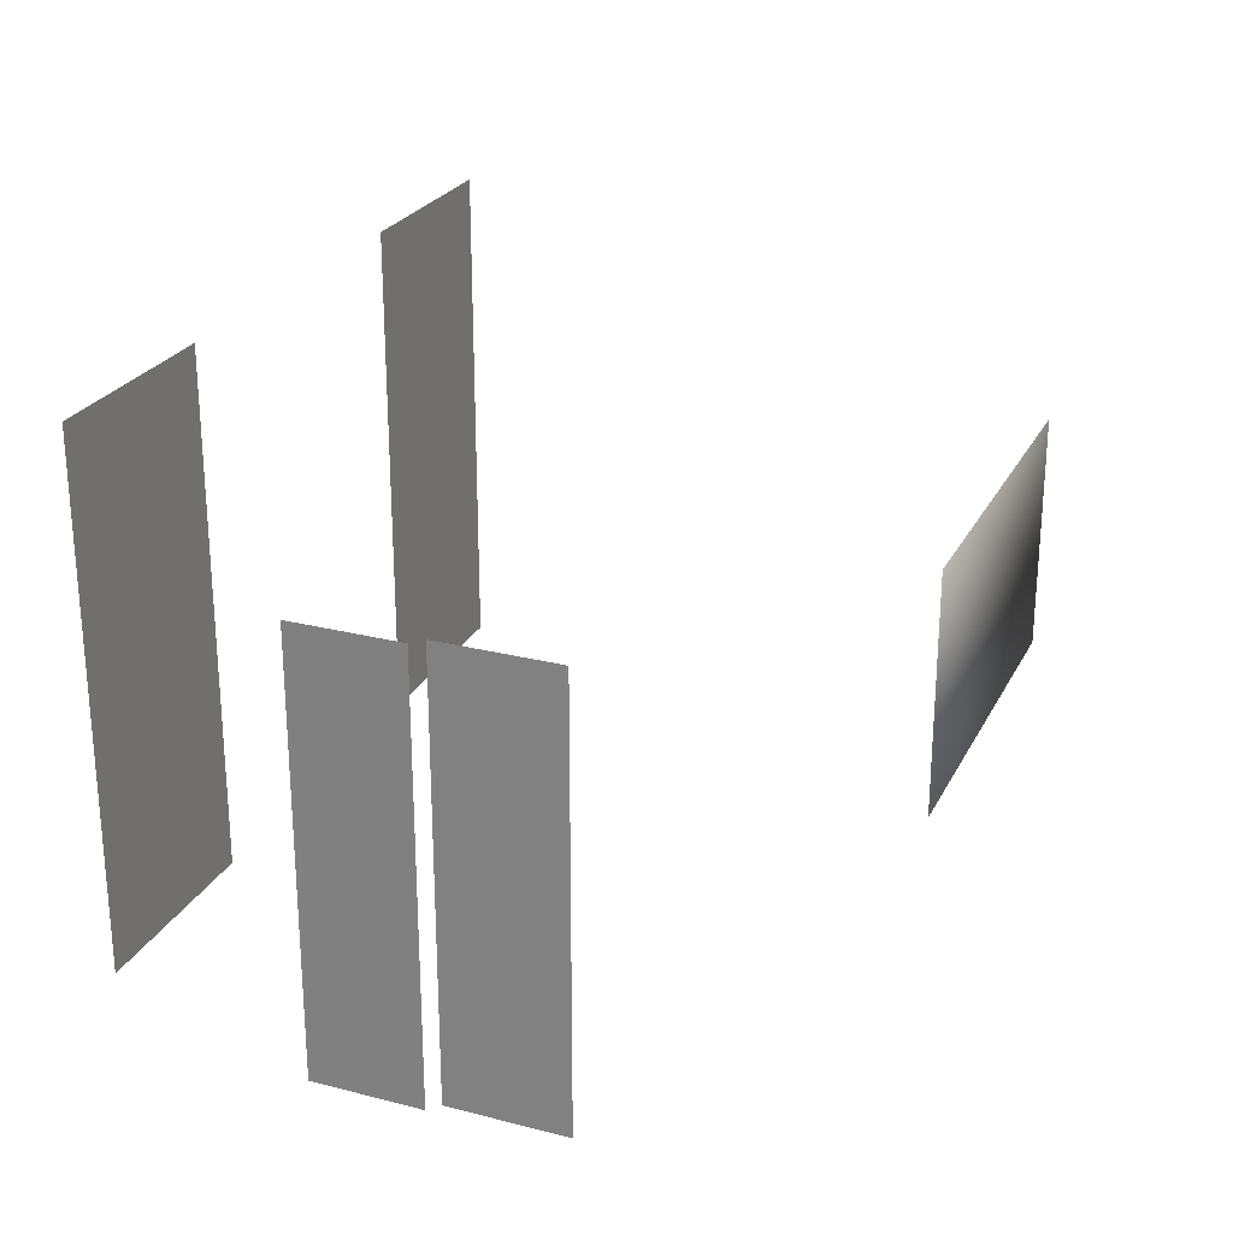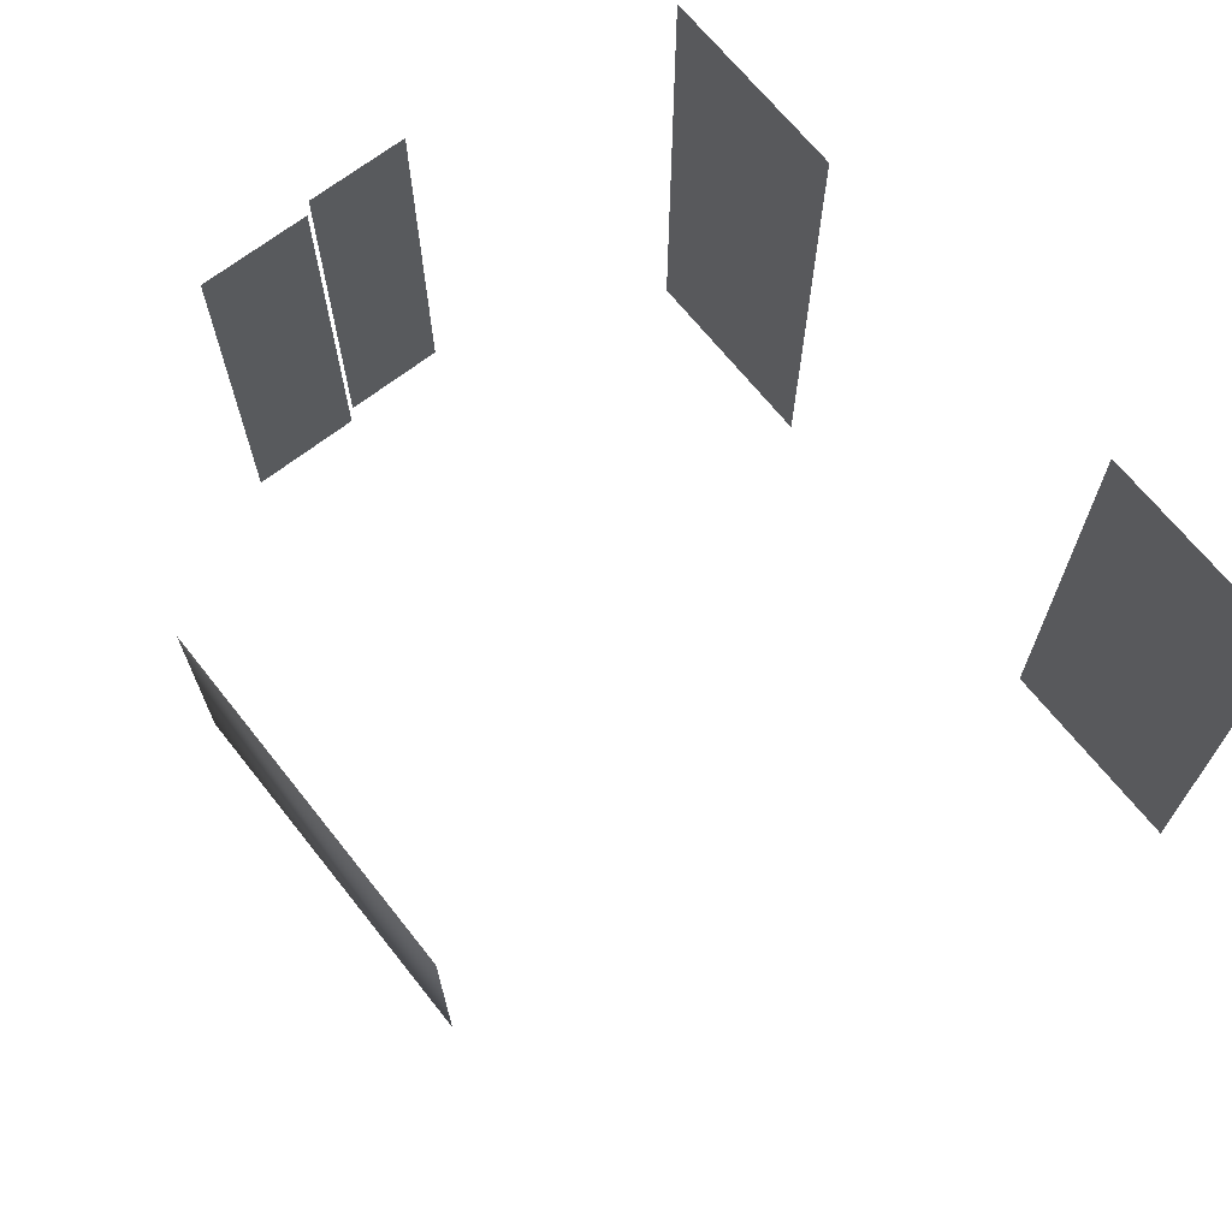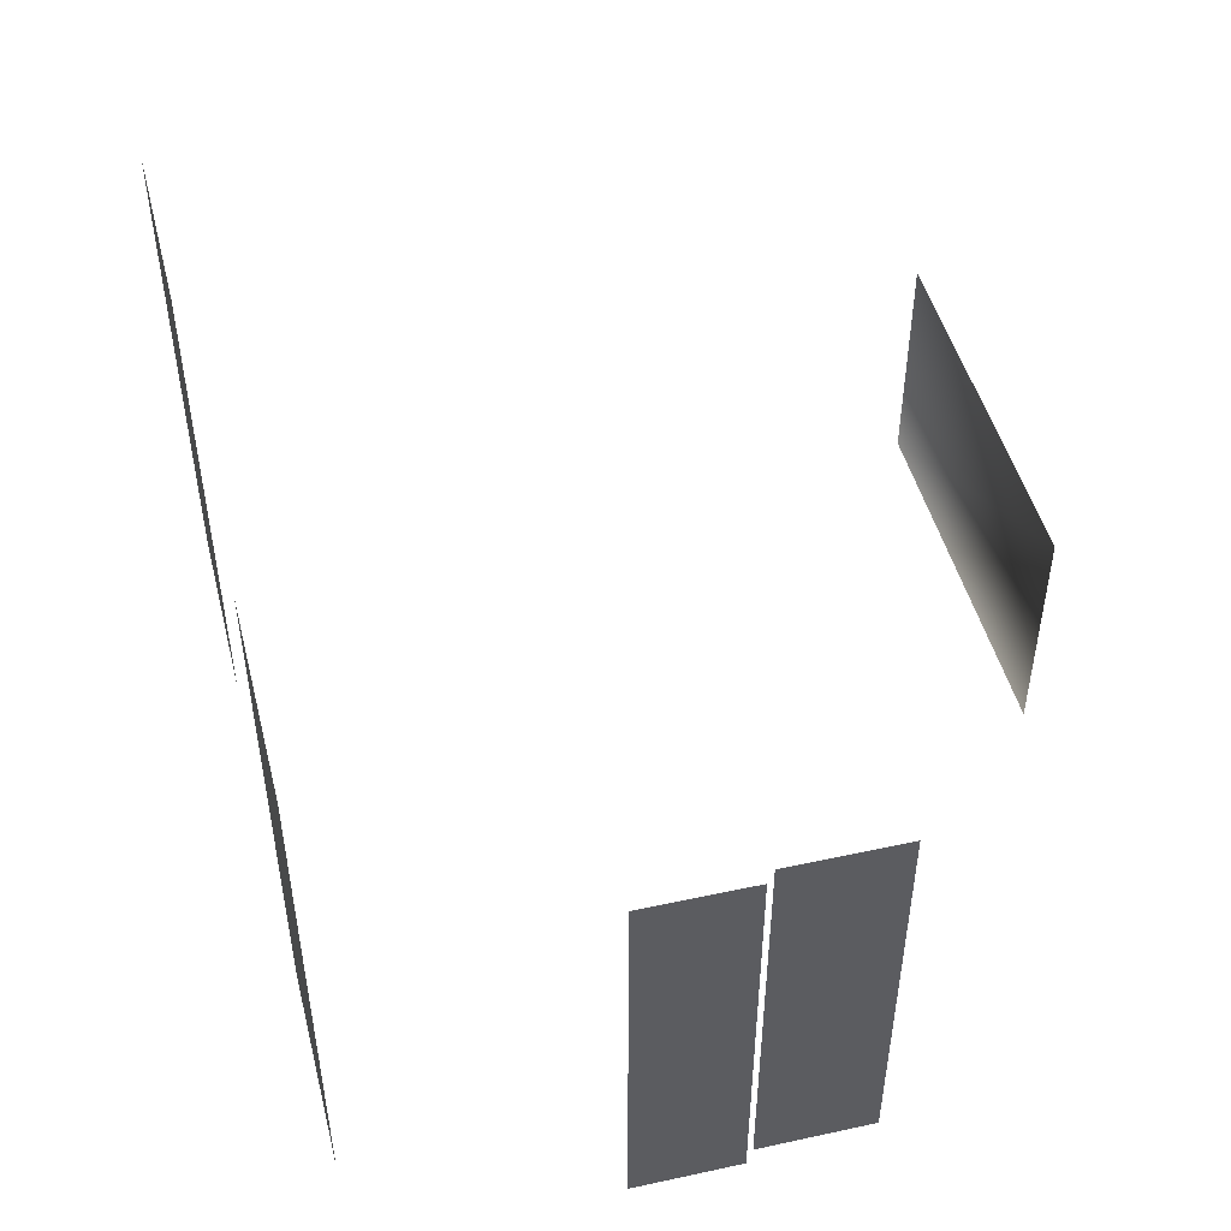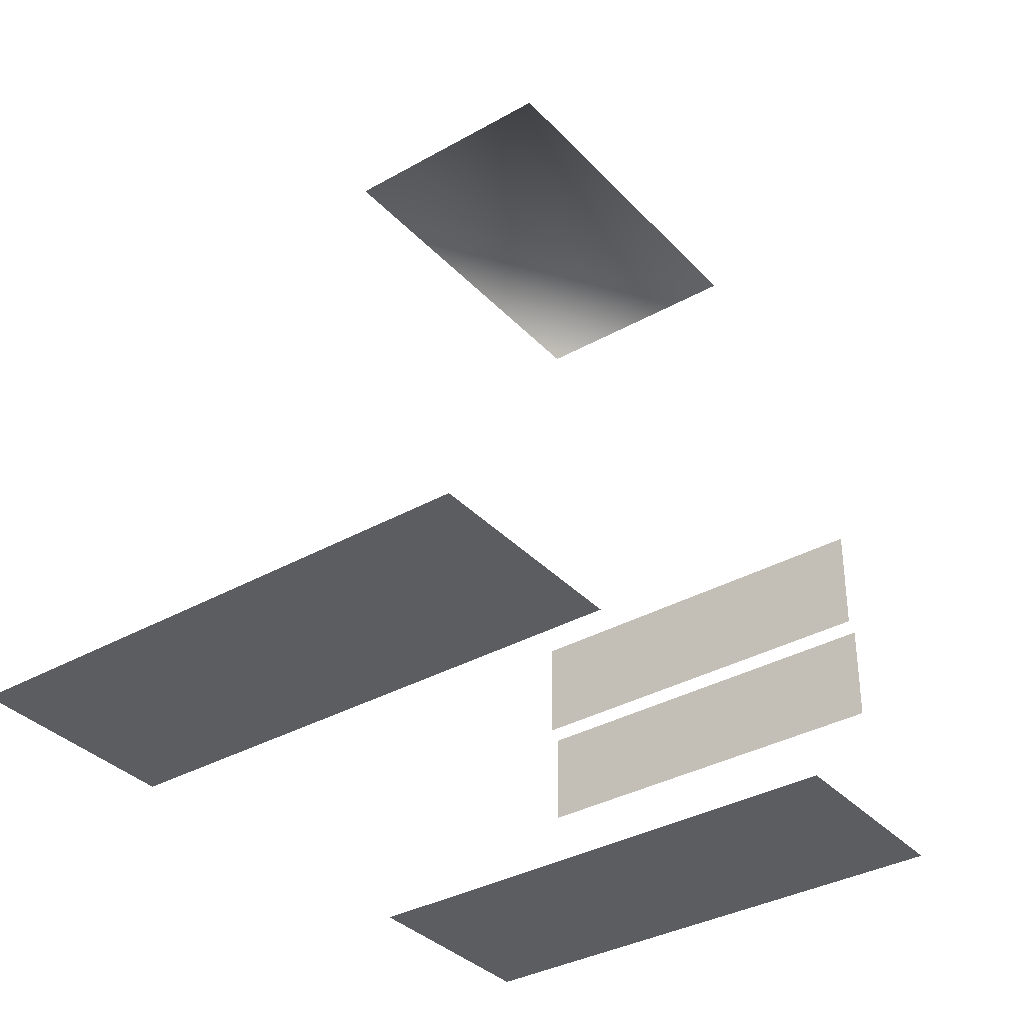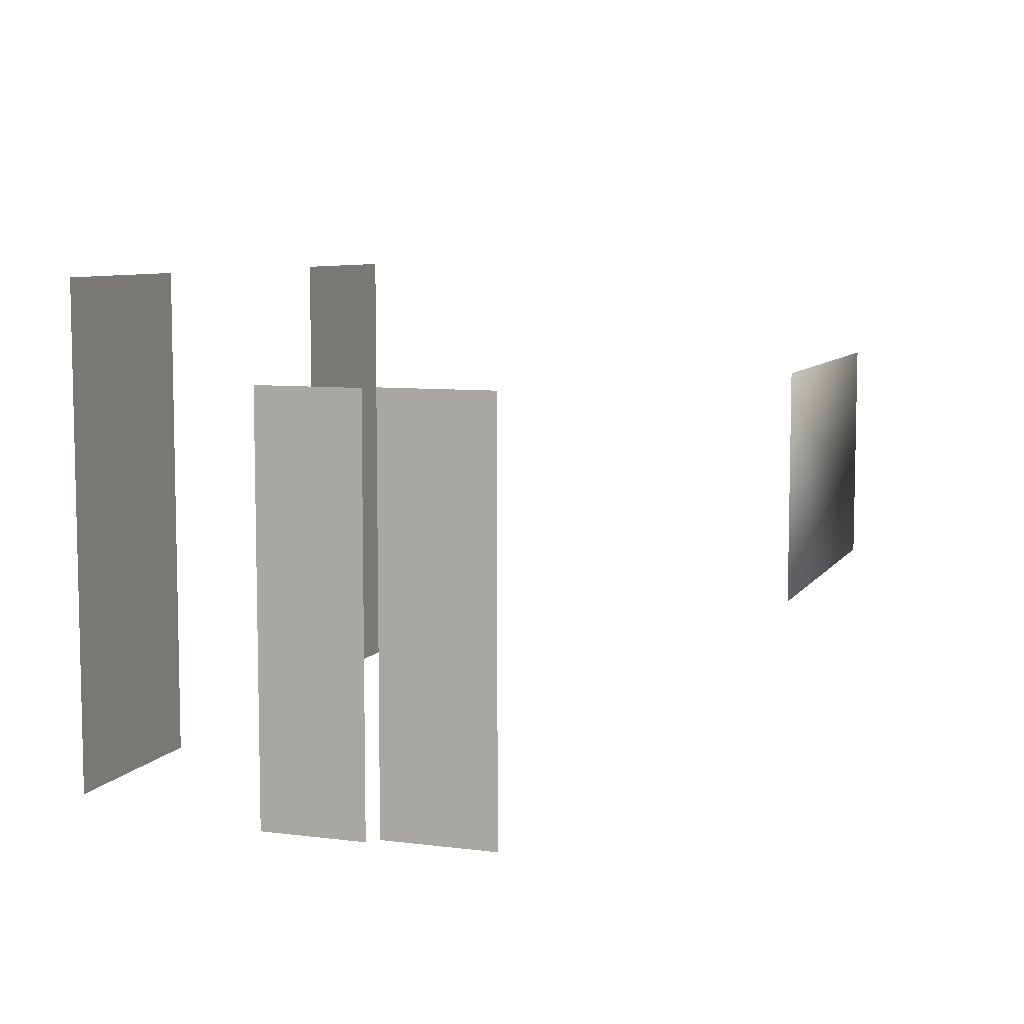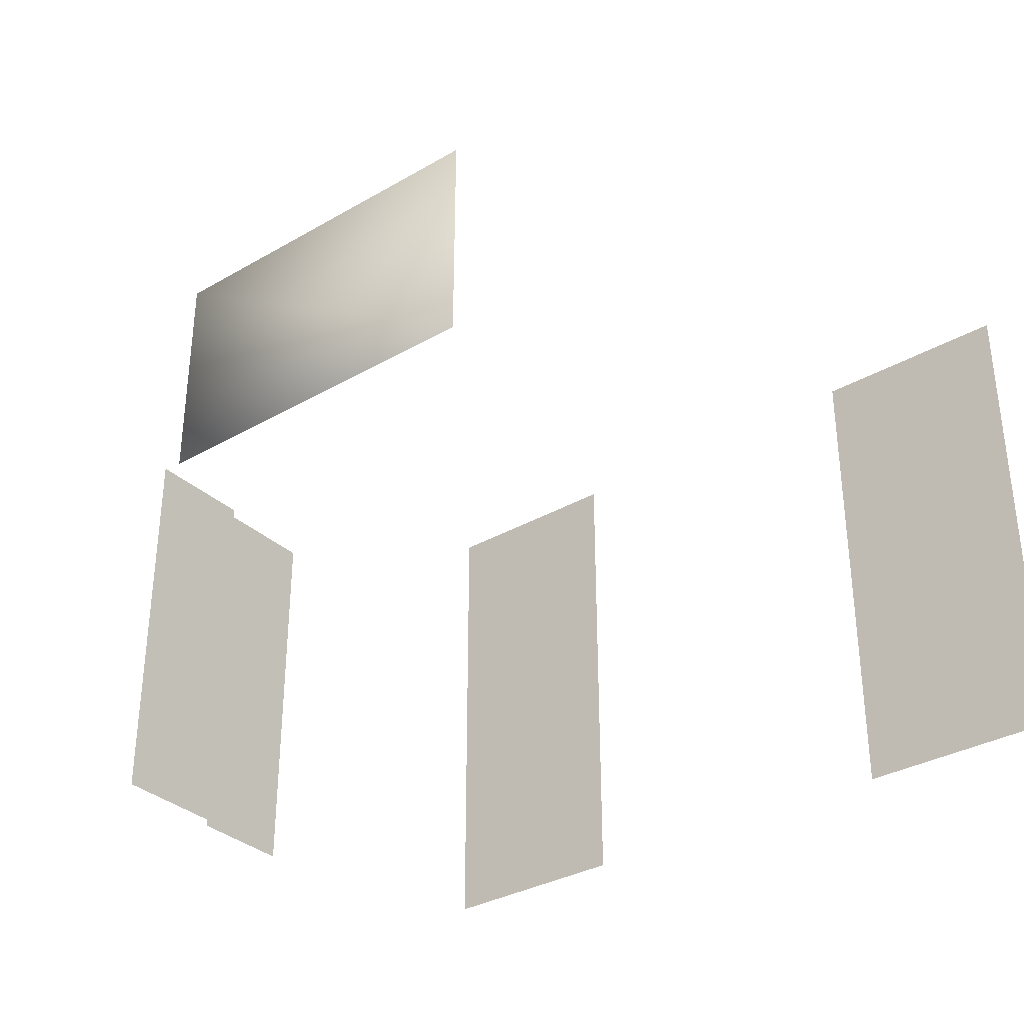
<metadata>
{"format":"obj","ext":"obj","renderer":"f3d","projection":"perspective","resolution":1024,"background":"white","views":[{"elev":25.0,"azim":-68.1,"up":"+Y"},{"elev":68.3,"azim":51.5,"up":"+Y"},{"elev":48.5,"azim":-104.3,"up":"+Y"},{"elev":-35.5,"azim":126.6,"up":"+Z"},{"elev":7.6,"azim":-70.9,"up":"+Y"},{"elev":-33.6,"azim":38.2,"up":"+Y"}]}
</metadata>
<code>
o Glass
v 3.588 2.672 -3.762
v 3.588 0.03515 -3.762
v 4.641 2.672 -3.762
v 4.641 0.03515 -3.762
v 0.7178 2.672 -3.762
v 0.7178 0.03515 -3.762
v 1.771 2.672 -3.762
v 1.771 0.03515 -3.762
v 0.3012 0.07934 -1.364
v 0.3081 0.07934 -1.949
v 0.3012 2.199 -1.364
v 0.3081 2.199 -1.949
v 0.2578 0.07934 -2.541
v 0.251 0.07934 -1.998
v 0.2578 2.199 -2.541
v 0.251 2.199 -1.998
v 3.448 1.086 -0.3121
v 3.448 2.214 -0.3121
v 1.625 2.214 -0.3111
v 1.625 1.086 -0.3111
f 2 1 3 4
f 6 5 7 8
f 9 10 12 11
f 14 13 15 16
f 17 20 19 18

</code>
